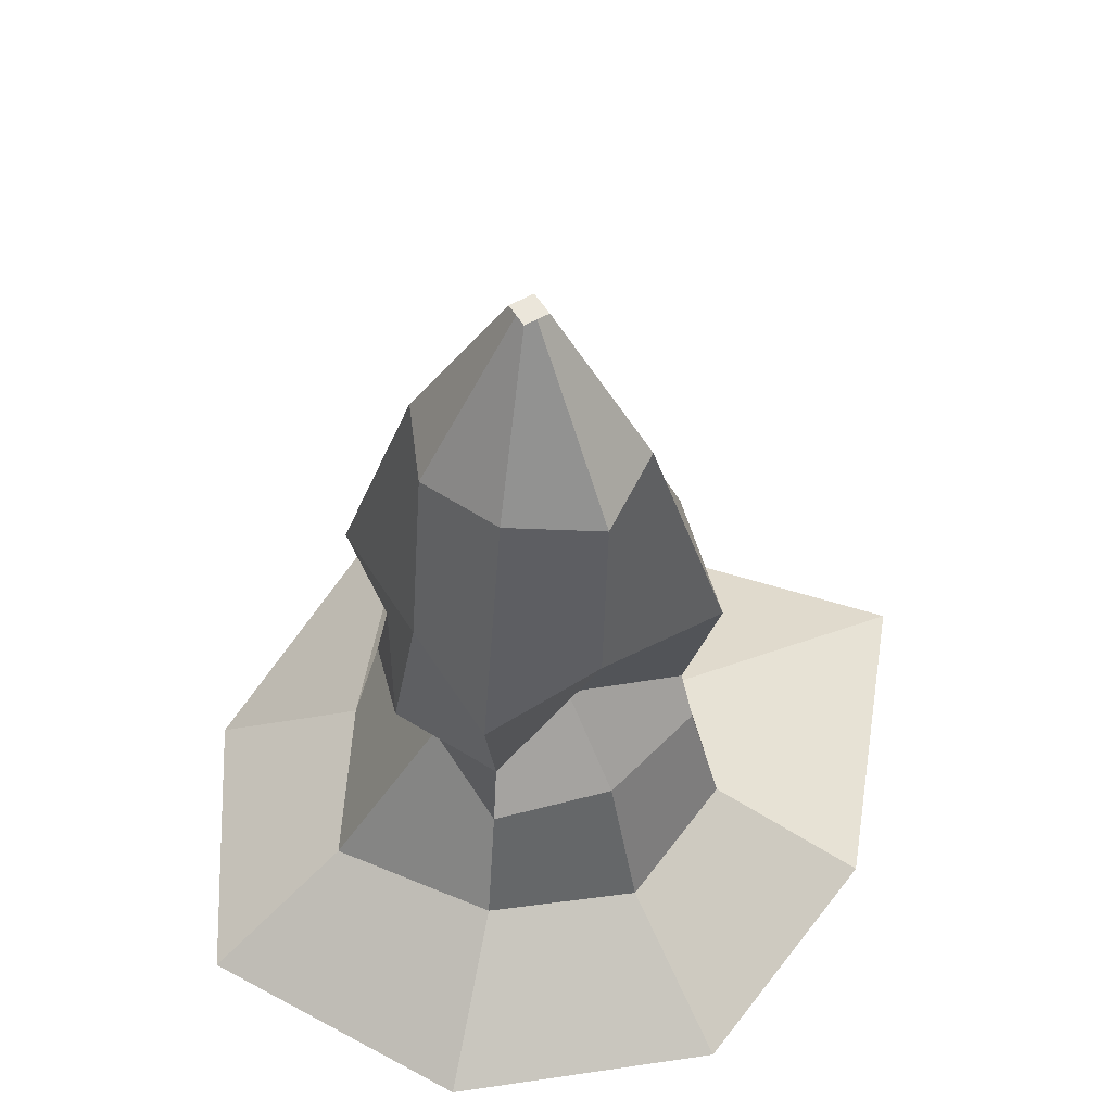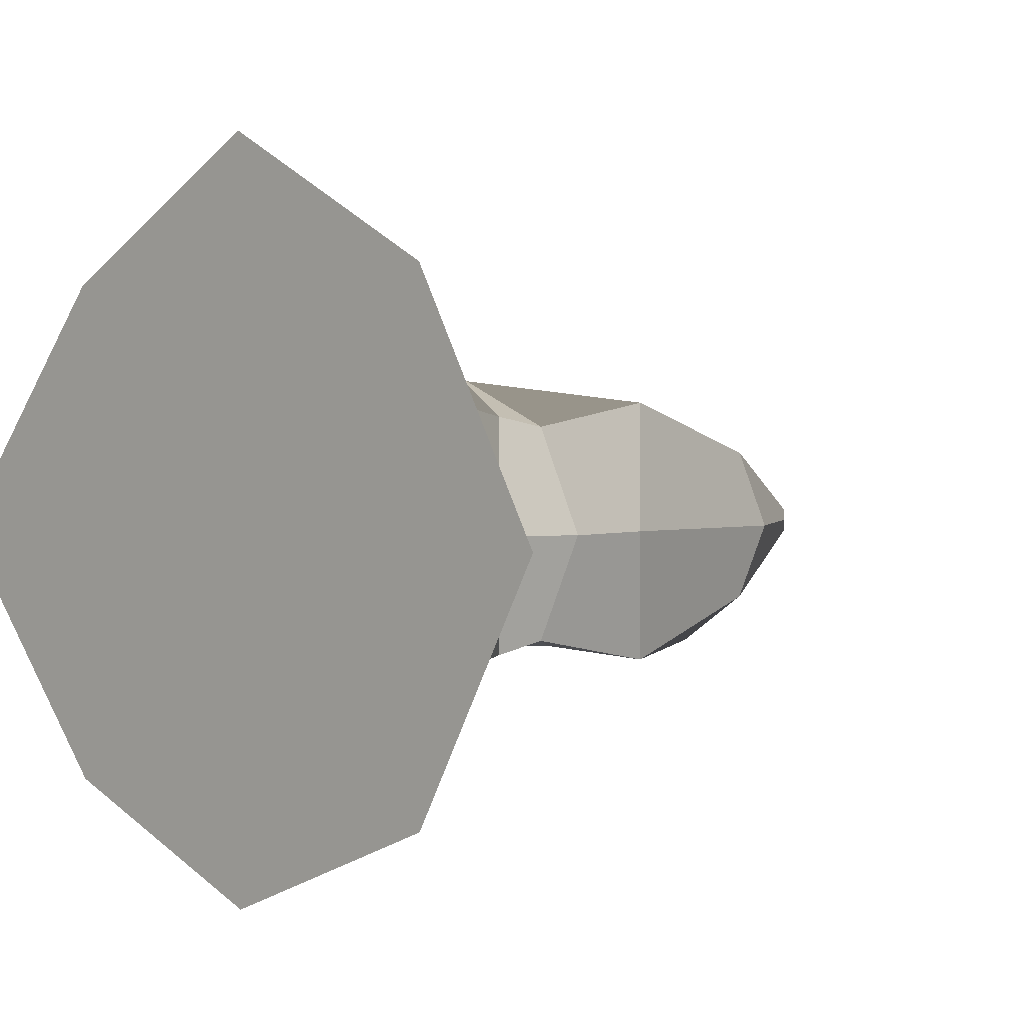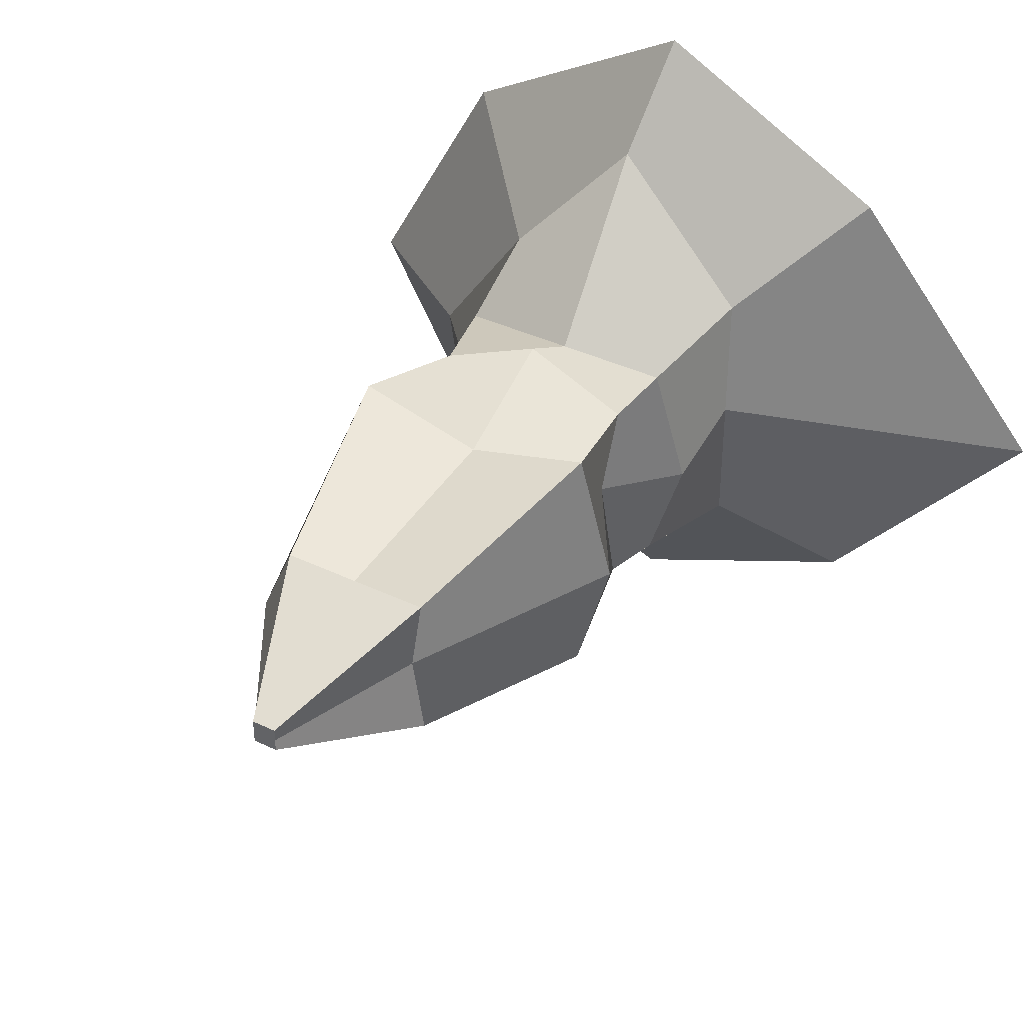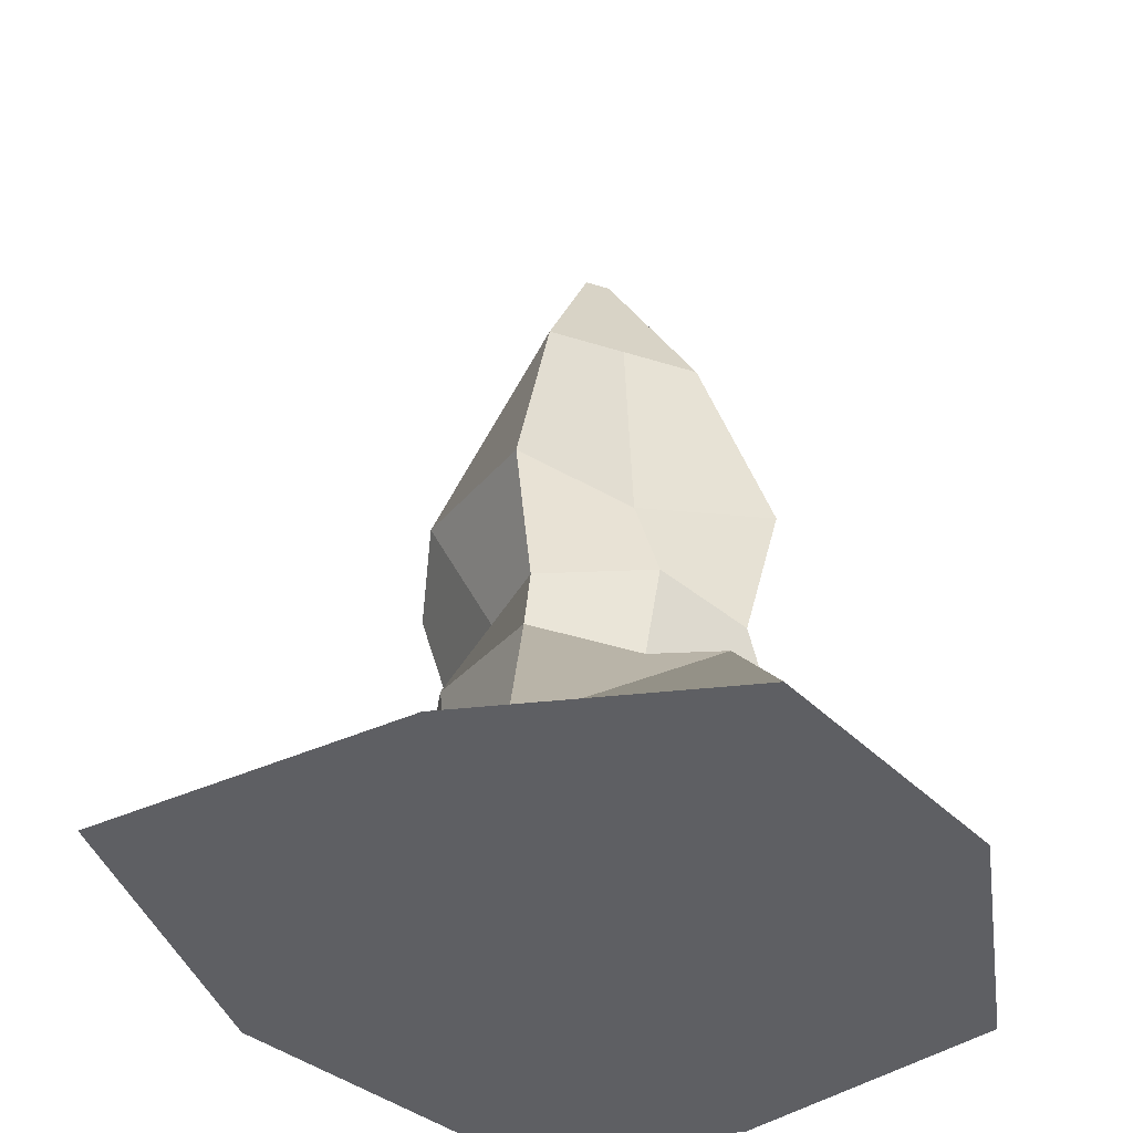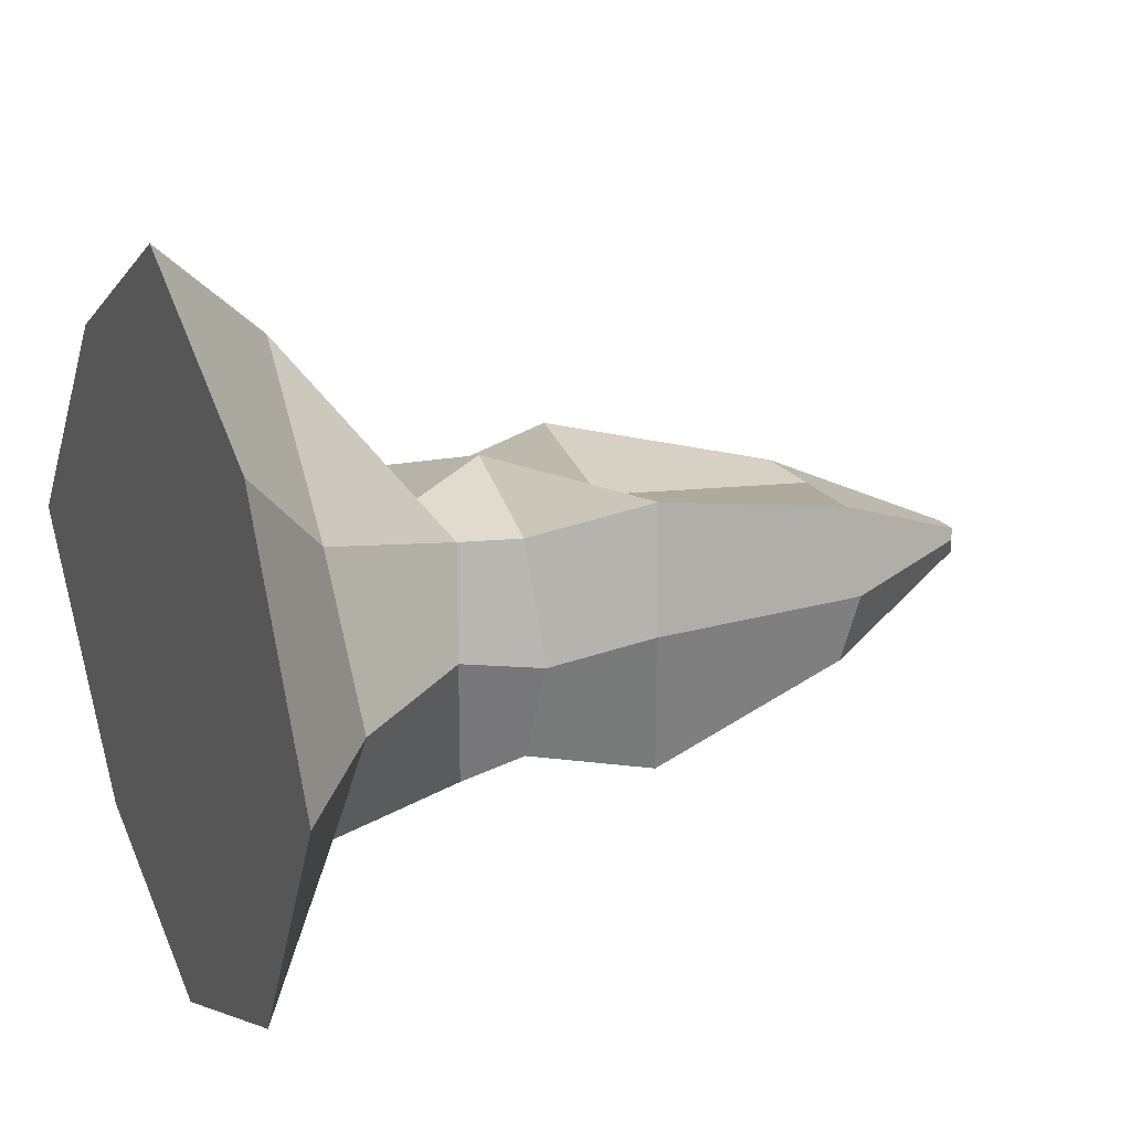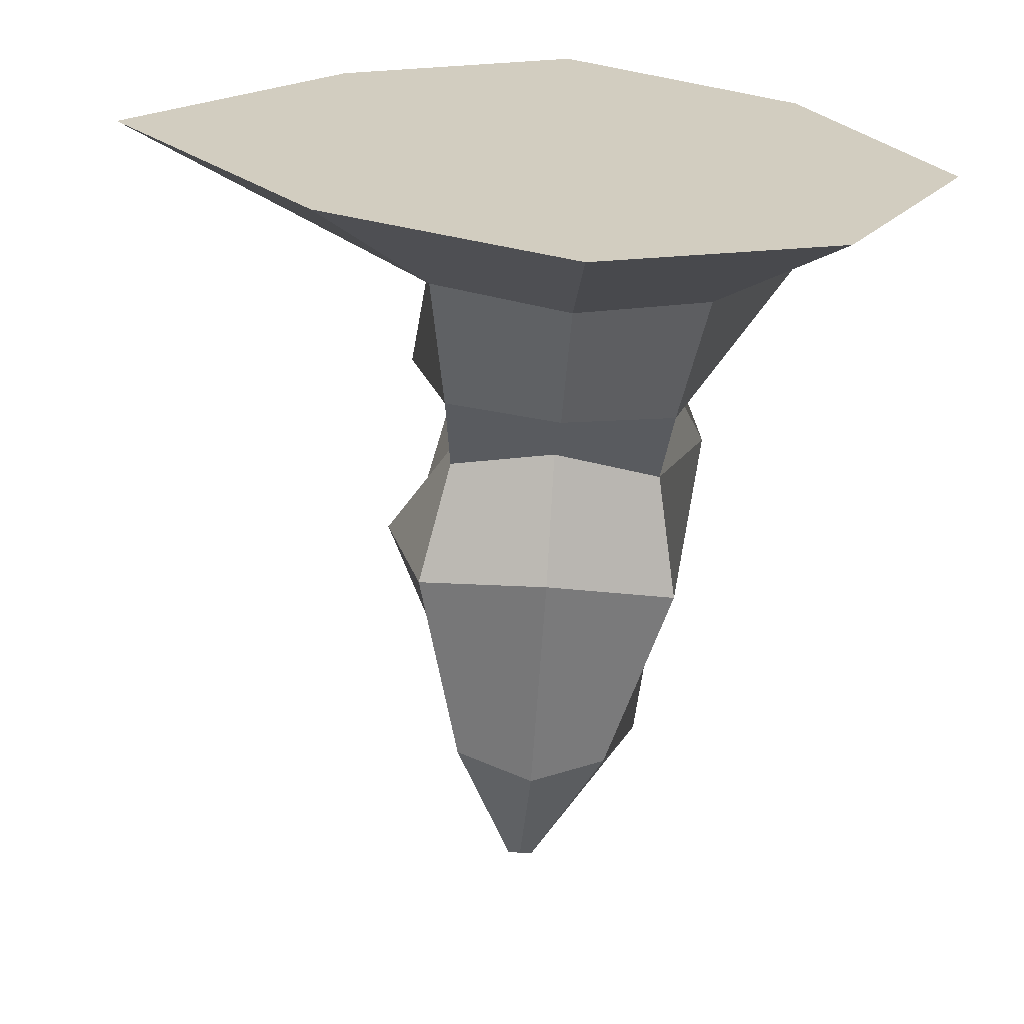
<metadata>
{"format":"obj","ext":"obj","renderer":"f3d","projection":"perspective","resolution":1024,"background":"white","views":[{"elev":54.7,"azim":148.8,"up":"+Y"},{"elev":1.7,"azim":44.4,"up":"+Z"},{"elev":38.5,"azim":-148.9,"up":"+Z"},{"elev":-41.1,"azim":-21.1,"up":"+Y"},{"elev":20.5,"azim":66.1,"up":"+Z"},{"elev":-66.0,"azim":-3.9,"up":"+Z"}]}
</metadata>
<code>
o Cube
v 1.968 0.7261 -1.996
v 3.541 -0.7261 -3.591
v 1.968 0.7261 1.996
v 3.541 -0.7261 3.591
v -1.968 0.7261 -1.996
v -3.541 -0.7261 -3.591
v -1.968 0.7261 1.996
v -3.541 -0.7261 3.591
v 1.652 2.612 1.675
v -1.652 2.612 1.675
v 1.652 2.612 -1.675
v -1.652 2.612 -1.675
v 1.517 3.598 1.539
v -1.517 3.598 1.539
v 1.517 3.598 -1.539
v -1.517 3.598 -1.539
v 1.871 5.352 1.898
v -1.871 5.352 1.898
v 1.871 5.352 -1.898
v -1.871 5.352 -1.898
v 1.126 8.576 1.142
v -1.126 8.576 1.142
v 1.126 8.576 -1.142
v -1.126 8.576 -1.142
v 0.1811 10.9 0.1837
v -0.1811 10.9 0.1837
v 0.1811 10.9 -0.1837
v -0.1811 10.9 -0.1837
v -6.572 -0.7261 0
v 3.36 0.7261 0
v -1.968 0.7261 0
v 5.524 -0.7261 0
v 1.652 2.612 0
v -2.179 2.612 0
v 2.243 3.598 0
v -1.269 3.598 -0.007626
v 1.871 5.352 0
v -2.401 5.352 0
v 1.636 8.576 0
v -0.9479 8.576 0
v 0.1811 10.9 0
v -0.1811 10.9 0
v 0 -0.7261 -5.041
v 0 0.7261 4.204
v 0 -0.7261 5.524
v 0 0.7261 -2.845
v 0 2.612 1.675
v 0 2.612 -2.139
v 0 3.598 2.216
v 0 3.598 -0.9435
v 0 5.352 1.408
v 0 5.352 -1.806
v 0 8.576 1.142
v 0 8.576 -1.894
v 0 10.9 0.1837
v 0 10.9 -0.1837
v 0 10.9 0
v 0 -0.7261 0
f 46 5 12 48
f 45 44 7 8
f 29 31 5 6
f 58 32 4 45
f 32 30 3 4
f 43 46 1 2
f 47 9 13 49
f 44 3 9 47
f 31 7 10 34
f 30 1 11 33
f 50 16 20 52
f 48 12 16 50
f 33 11 15 35
f 34 10 14 36
f 38 18 22 40
f 35 15 19 37
f 36 14 18 38
f 49 13 17 51
f 54 24 28 56
f 51 17 21 53
f 52 20 24 54
f 37 19 23 39
f 57 42 26 55
f 39 23 27 41
f 40 22 26 42
f 53 21 25 55
f 24 40 42 28
f 21 39 41 25
f 56 28 42 57
f 17 37 39 21
f 16 36 38 20
f 13 35 37 17
f 20 38 40 24
f 12 34 36 16
f 9 33 35 13
f 3 30 33 9
f 5 31 34 12
f 2 1 30 32
f 43 2 32 58
f 8 7 31 29
f 6 43 58 29
f 27 56 57 41
f 22 53 55 26
f 41 57 55 25
f 19 52 54 23
f 18 51 53 22
f 23 54 56 27
f 14 49 51 18
f 11 48 50 15
f 15 50 52 19
f 7 44 47 10
f 10 47 49 14
f 6 5 46 43
f 29 58 45 8
f 4 3 44 45
f 1 46 48 11

</code>
